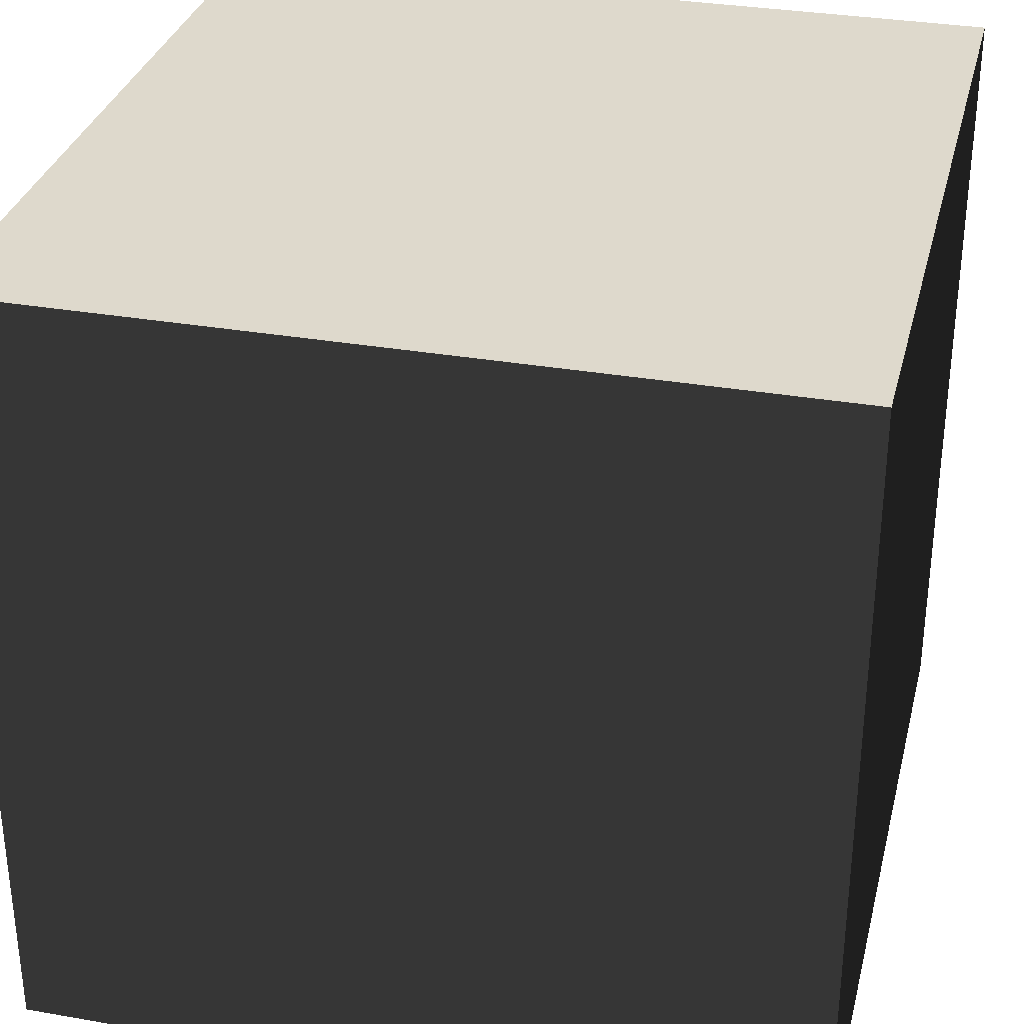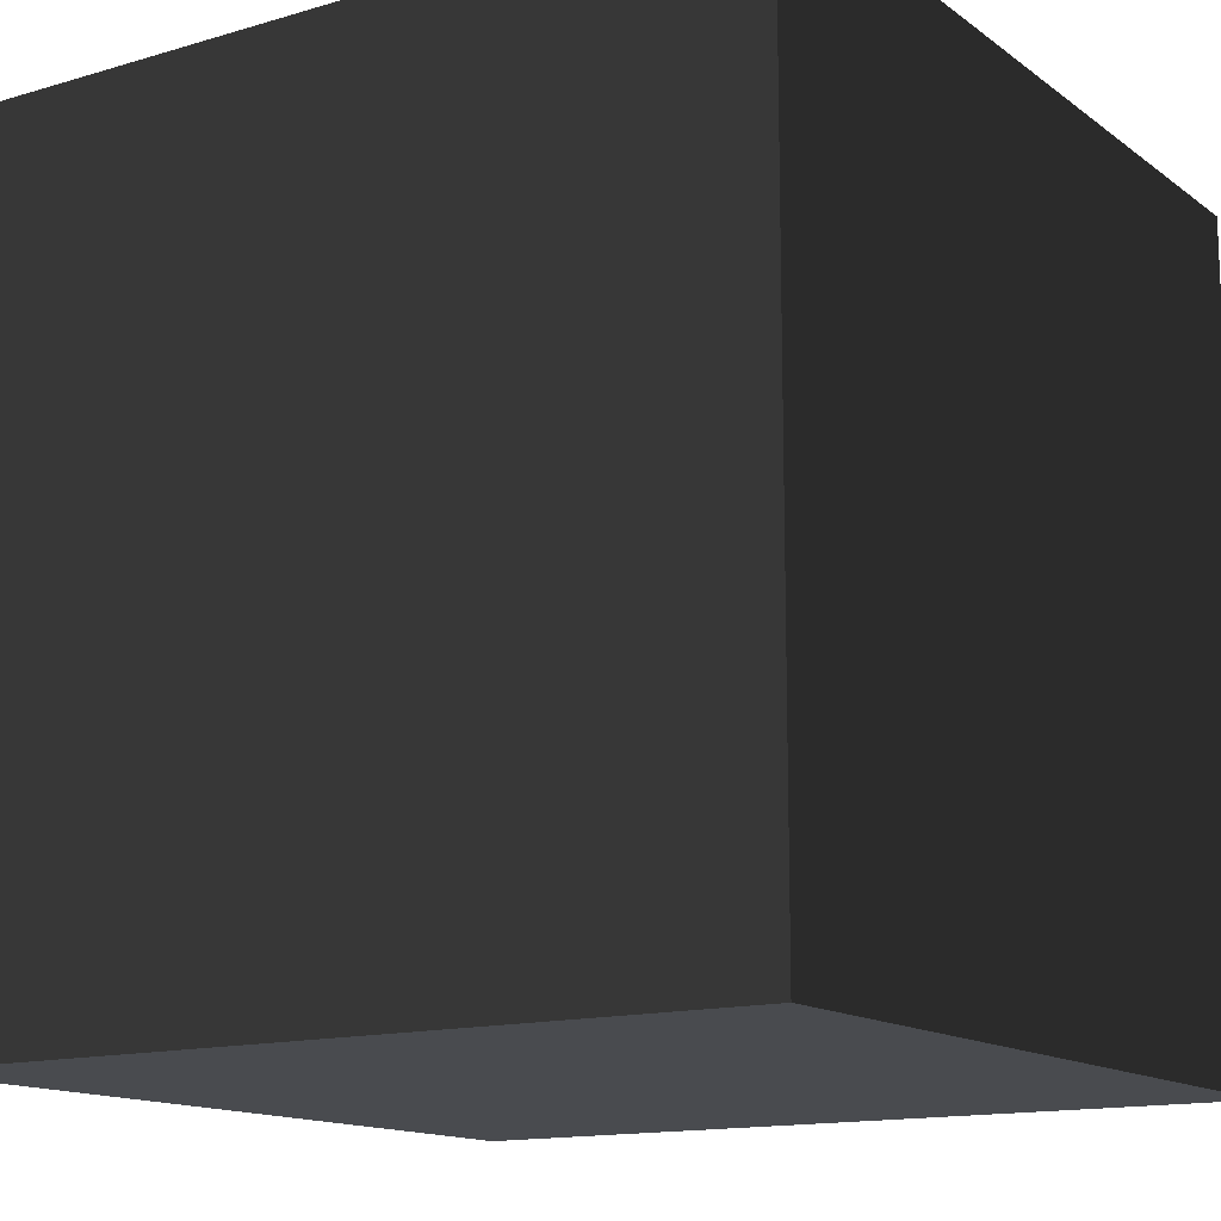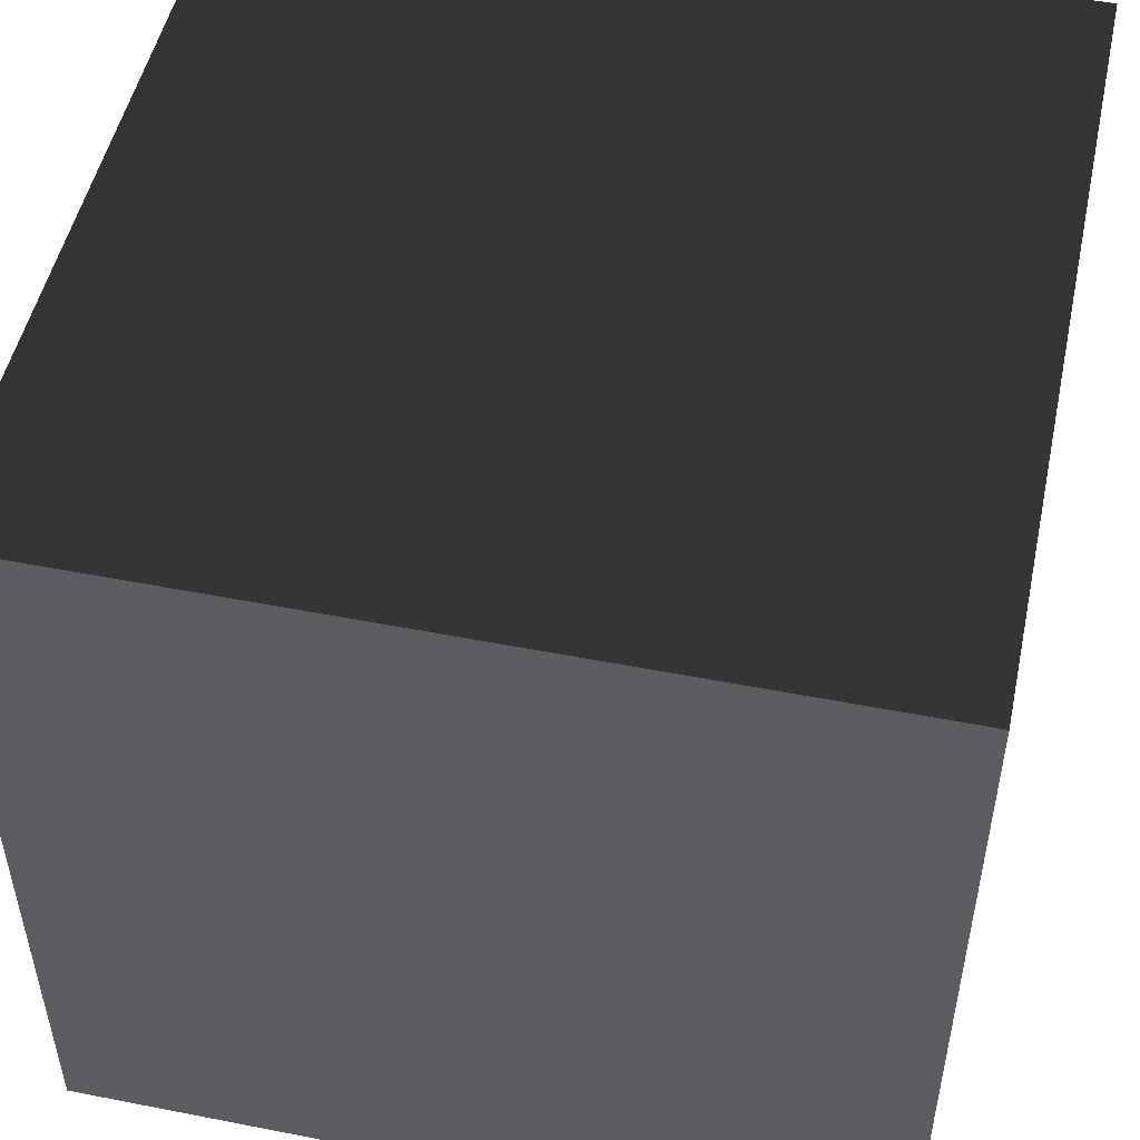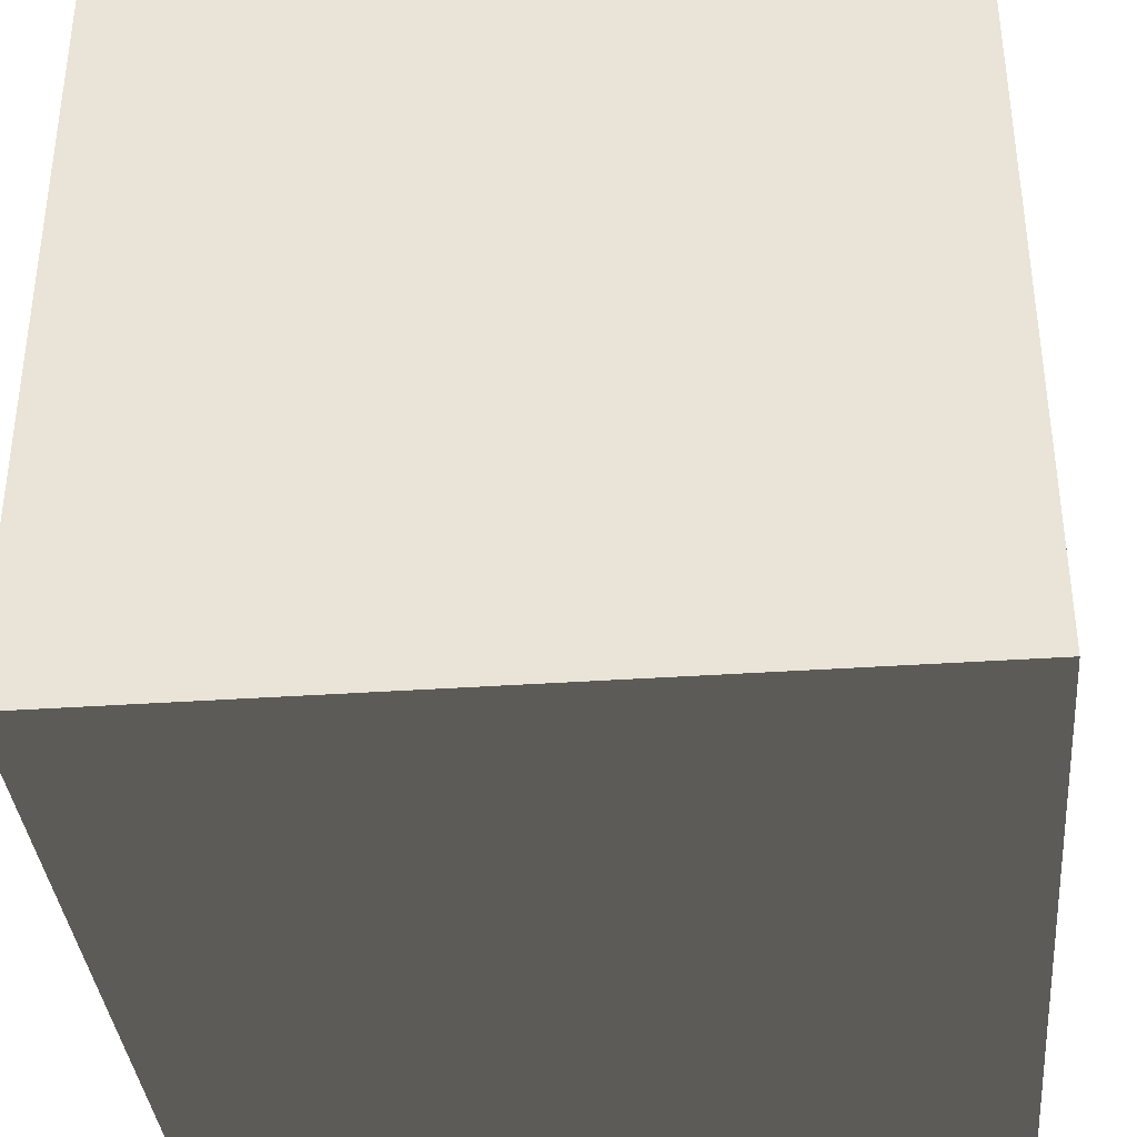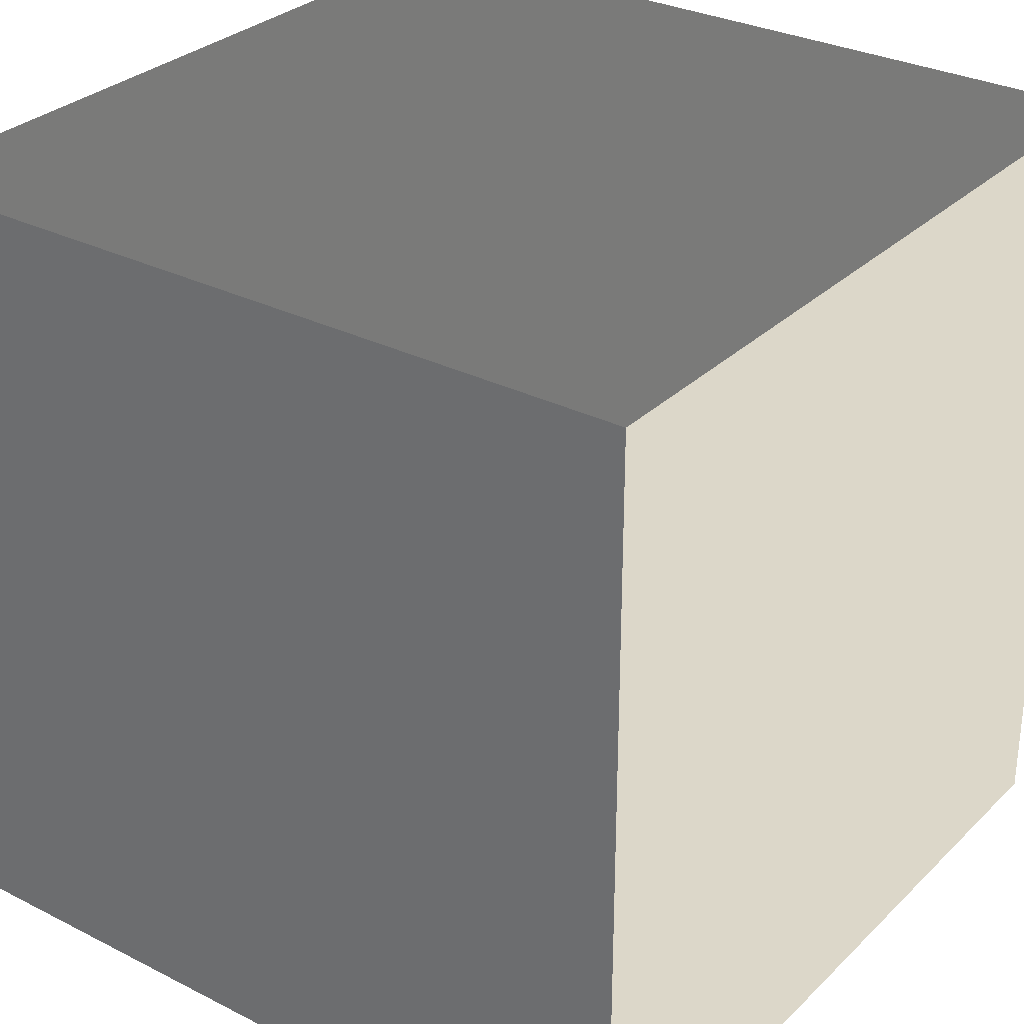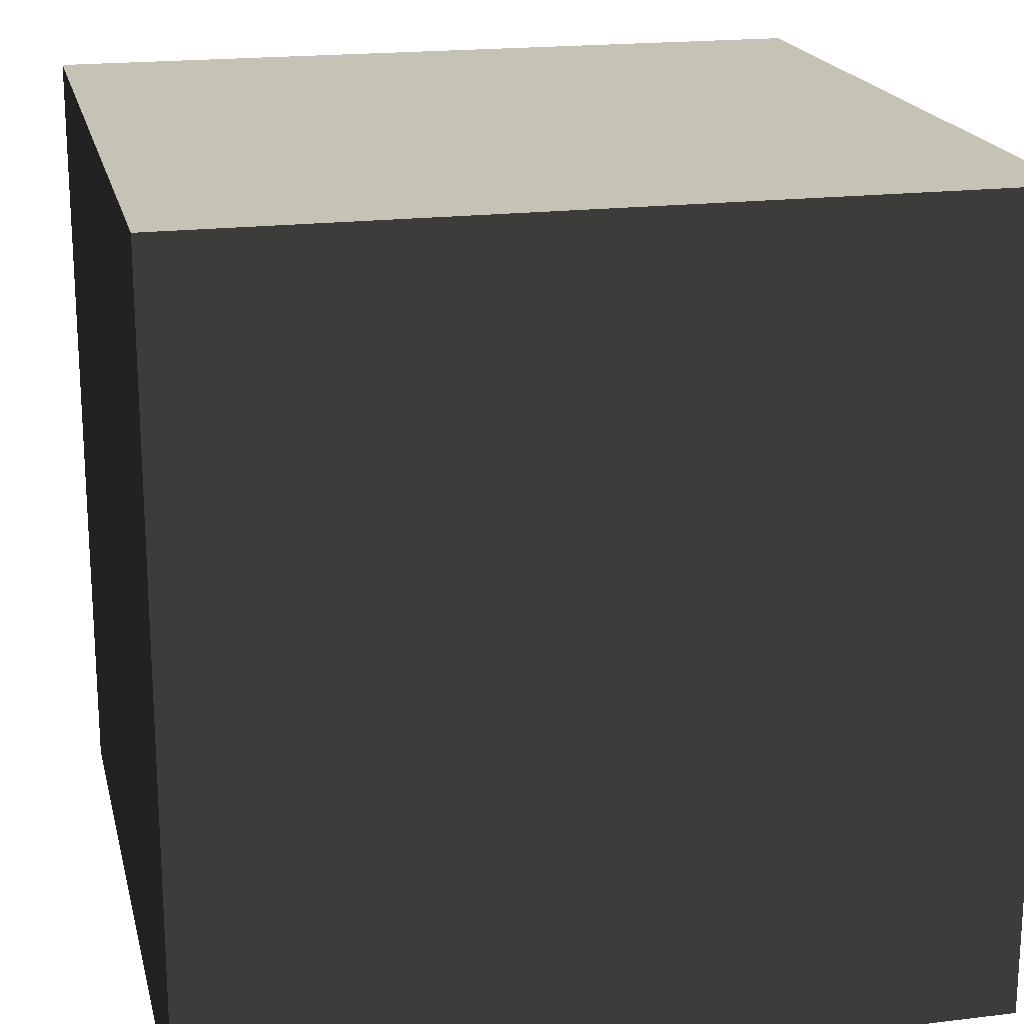
<metadata>
{"format":"obj","ext":"obj","renderer":"f3d","projection":"perspective","resolution":1024,"background":"white","views":[{"elev":32.2,"azim":13.7,"up":"+Z"},{"elev":-14.1,"azim":-146.9,"up":"+Z"},{"elev":50.5,"azim":-167.9,"up":"+Y"},{"elev":-36.6,"azim":-174.9,"up":"+Y"},{"elev":30.3,"azim":36.3,"up":"+Y"},{"elev":19.2,"azim":77.1,"up":"+Z"}]}
</metadata>
<code>
g default
v 0.5 -0.5 -0.5
v 0.5 -0.5 0.5
v -0.5 -0.5 -0.5
v -0.5 -0.5 0.5
v -0.5 0.5 -0.5
v -0.5 0.5 0.5
v 0.5 0.5 -0.5
v 0.5 0.5 0.5
g pCube1
f 1 2 4 3
f 4 6 5 3
f 6 8 7 5
f 8 2 1 7
f 5 7 1 3
f 6 4 2 8

</code>
